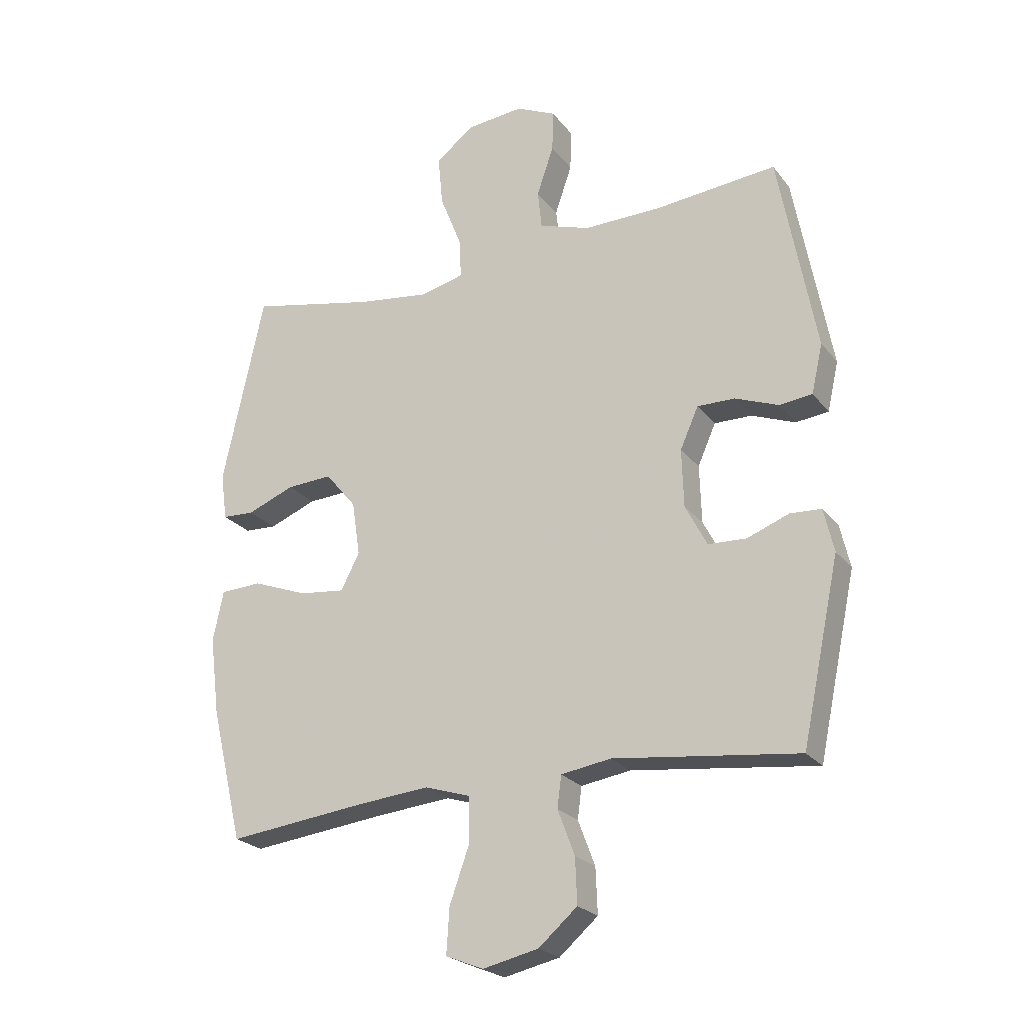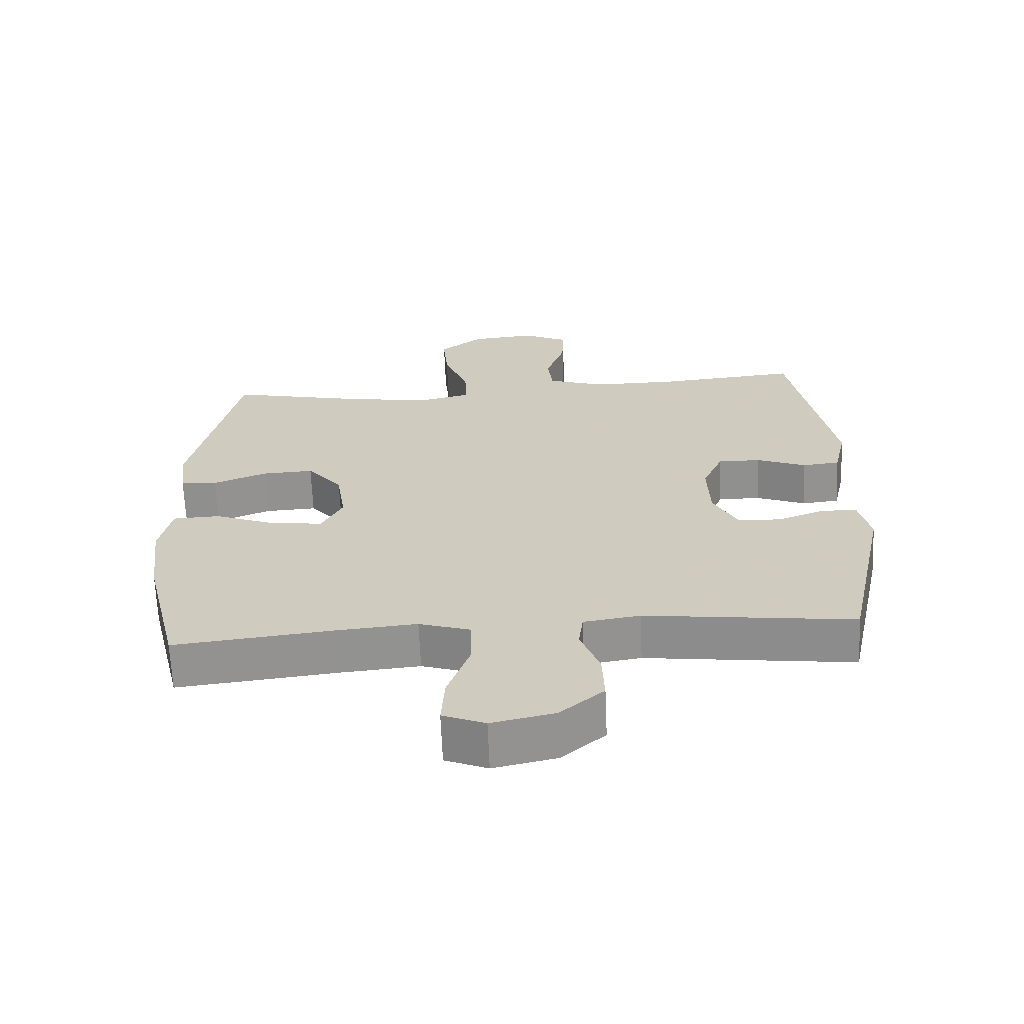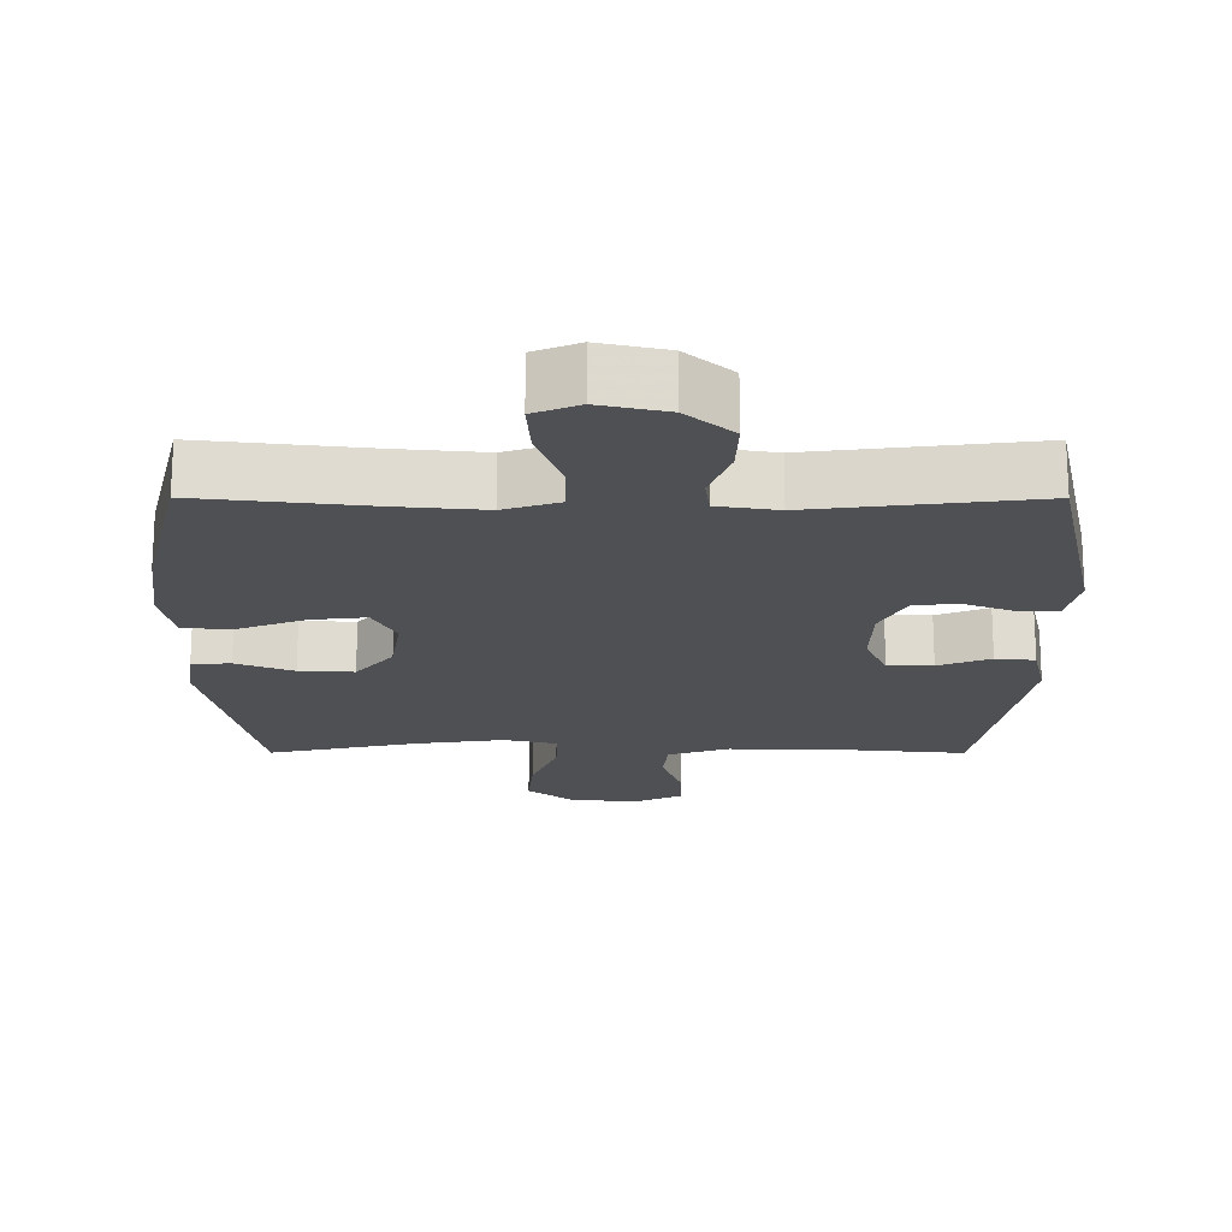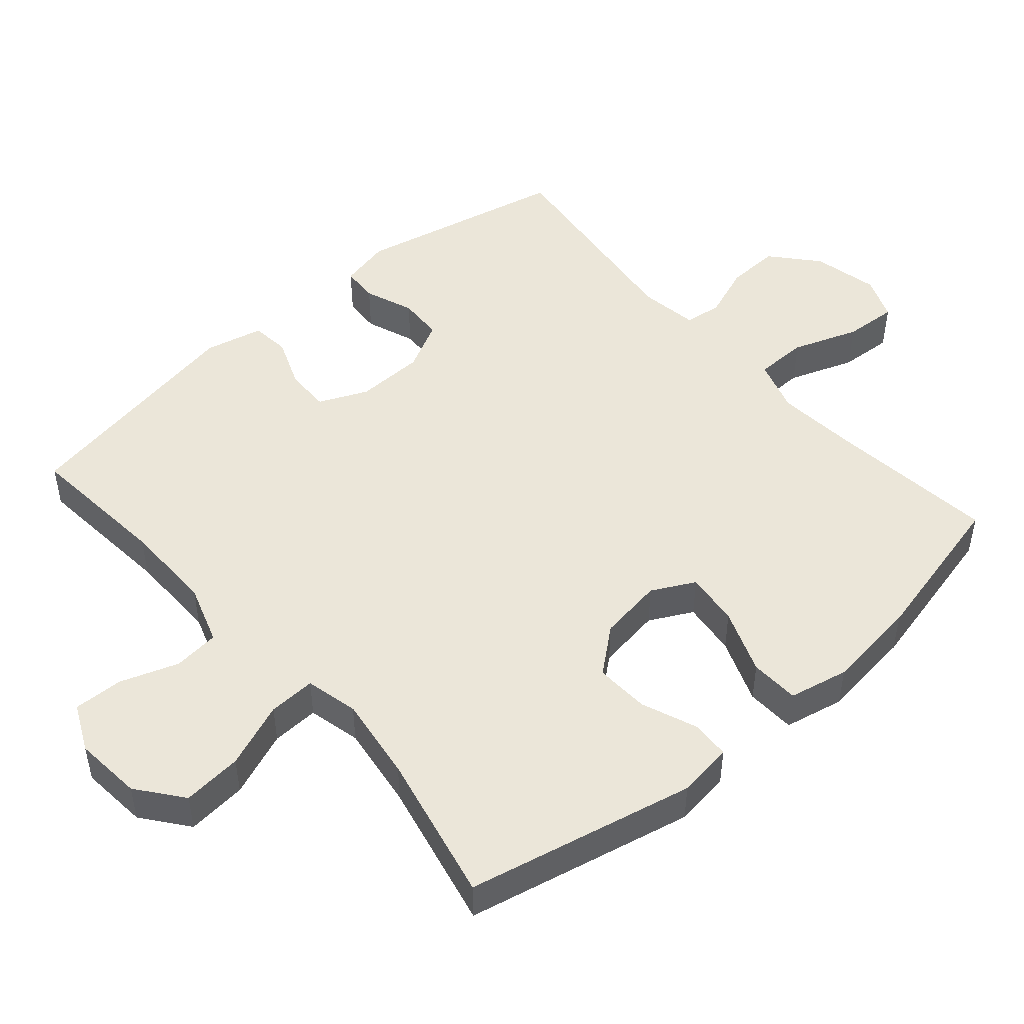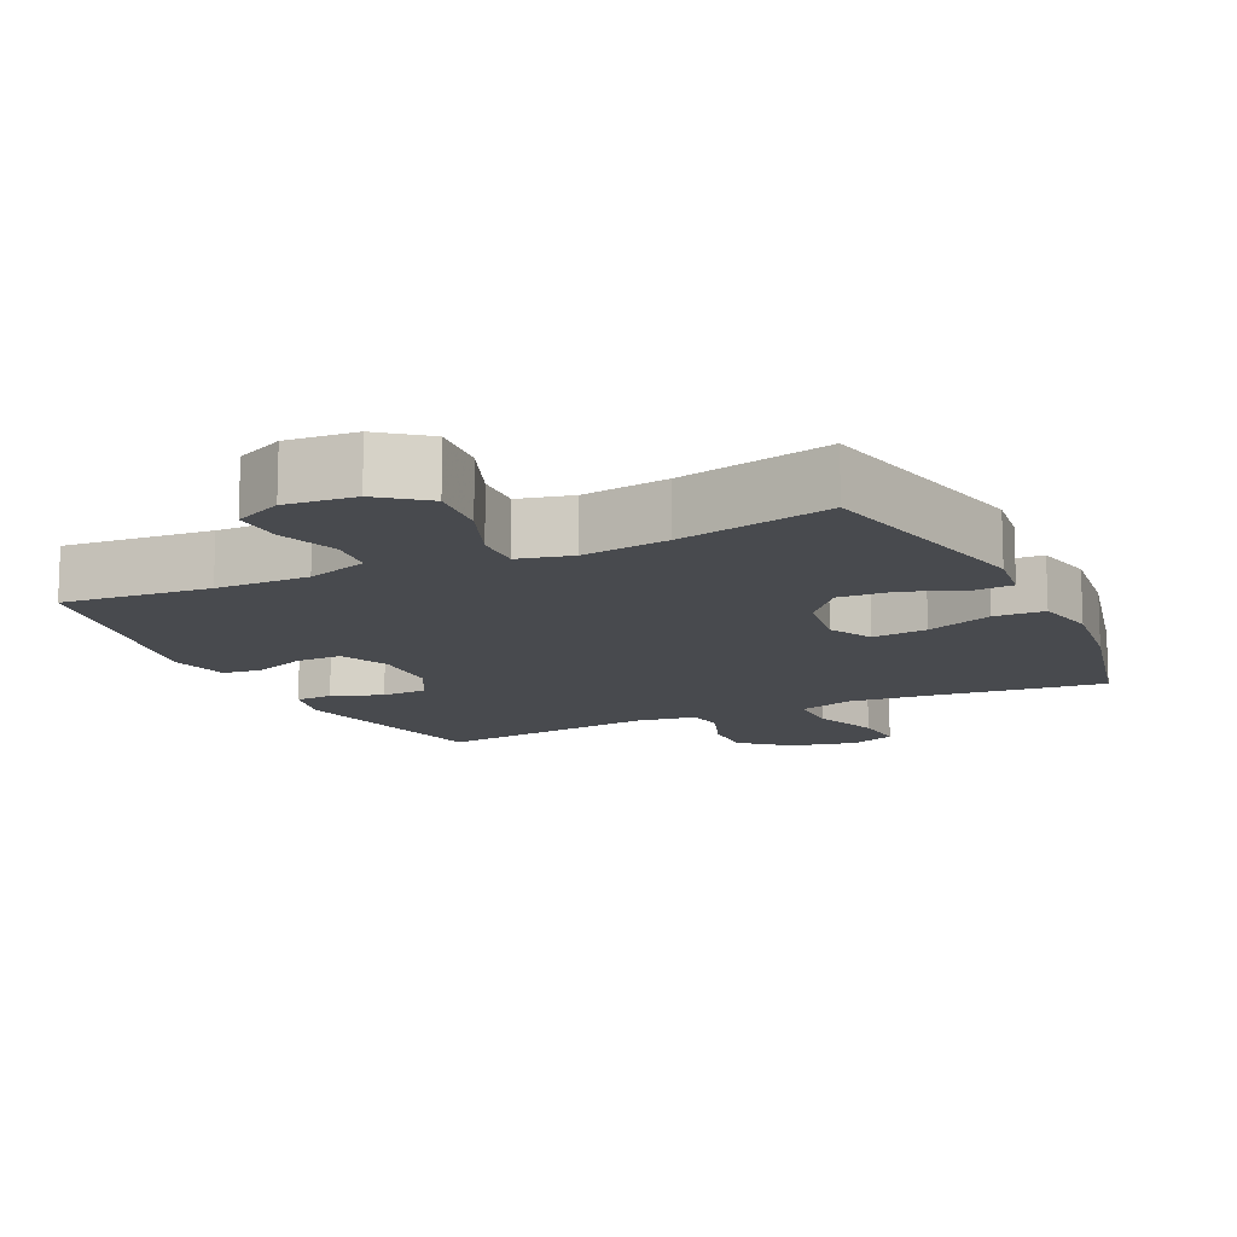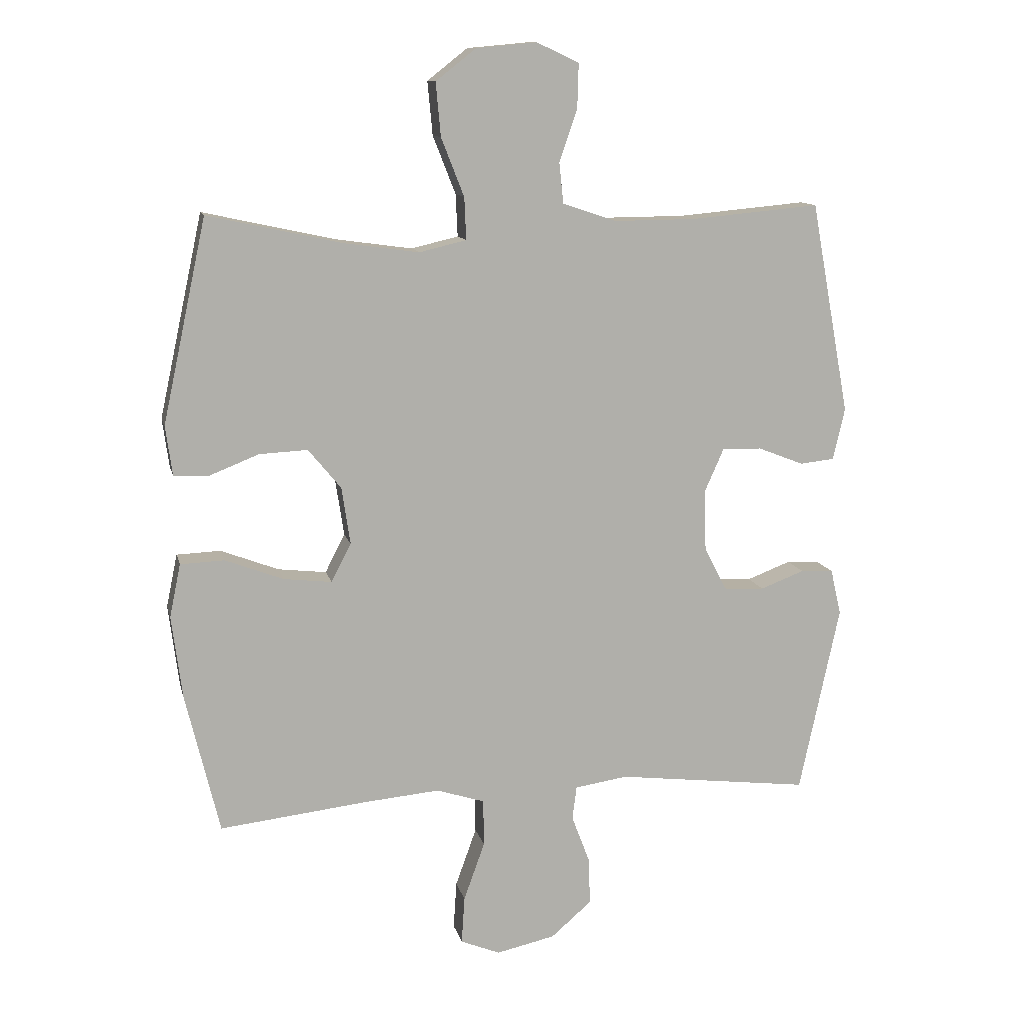
<metadata>
{"format":"obj","ext":"obj","renderer":"f3d","projection":"perspective","resolution":1024,"background":"white","views":[{"elev":-23.6,"azim":-151.9,"up":"+Z"},{"elev":-65.7,"azim":-177.6,"up":"+Z"},{"elev":-19.2,"azim":179.9,"up":"+Y"},{"elev":48.3,"azim":49.1,"up":"+Y"},{"elev":-13.1,"azim":25.5,"up":"+Y"},{"elev":11.9,"azim":167.3,"up":"+Z"}]}
</metadata>
<code>
v -0.5 0.07 0.5
v -0.292 0.07 0.481
v -0.16 0.07 0.48
v -0.073 0.07 0.509
v -0.066 0.07 0.575
v -0.095 0.07 0.659
v -0.097 0.07 0.73
v -0.029 0.07 0.762
v 0.069 0.07 0.753
v 0.134 0.07 0.702
v 0.126 0.07 0.616
v 0.089 0.07 0.522
v 0.086 0.07 0.454
v 0.162 0.07 0.436
v 0.284 0.07 0.453
v 0.5 0.07 0.5
v 0.571 0.07 0.172
v 0.56 0.07 0.092
v 0.505 0.07 0.089
v 0.424 0.07 0.121
v 0.346 0.07 0.125
v 0.293 0.07 0.061
v 0.279 0.07 -0.032
v 0.311 0.07 -0.094
v 0.389 0.07 -0.085
v 0.483 0.07 -0.049
v 0.554 0.07 -0.052
v 0.572 0.07 -0.138
v 0.555 0.07 -0.272
v 0.5 0.07 -0.5
v 0.262 0.07 -0.473
v 0.139 0.07 -0.462
v 0.061 0.07 -0.487
v 0.06 0.07 -0.563
v 0.094 0.07 -0.658
v 0.099 0.07 -0.735
v 0.035 0.07 -0.761
v -0.06 0.07 -0.74
v -0.126 0.07 -0.683
v -0.123 0.07 -0.606
v -0.094 0.07 -0.529
v -0.101 0.07 -0.475
v -0.186 0.07 -0.462
v -0.5 0.07 -0.5
v -0.565 0.07 -0.195
v -0.548 0.07 -0.121
v -0.495 0.07 -0.118
v -0.424 0.07 -0.145
v -0.359 0.07 -0.142
v -0.322 0.07 -0.071
v -0.319 0.07 0.028
v -0.35 0.07 0.098
v -0.414 0.07 0.097
v -0.488 0.07 0.068
v -0.544 0.07 0.074
v -0.563 0.07 0.158
v -0.5 0 0.5
v -0.292 0 0.481
v -0.16 0 0.48
v -0.073 0 0.509
v -0.066 0 0.575
v -0.095 0 0.659
v -0.097 0 0.73
v -0.029 0 0.762
v 0.069 0 0.753
v 0.134 0 0.702
v 0.126 0 0.616
v 0.089 0 0.522
v 0.086 0 0.454
v 0.162 0 0.436
v 0.284 0 0.453
v 0.5 0 0.5
v 0.571 0 0.172
v 0.56 0 0.092
v 0.505 0 0.089
v 0.424 0 0.121
v 0.346 0 0.125
v 0.293 0 0.061
v 0.279 0 -0.032
v 0.311 0 -0.094
v 0.389 0 -0.085
v 0.483 0 -0.049
v 0.554 0 -0.052
v 0.572 0 -0.138
v 0.555 0 -0.272
v 0.5 0 -0.5
v 0.262 0 -0.473
v 0.139 0 -0.462
v 0.061 0 -0.487
v 0.06 0 -0.563
v 0.094 0 -0.658
v 0.099 0 -0.735
v 0.035 0 -0.761
v -0.06 0 -0.74
v -0.126 0 -0.683
v -0.123 0 -0.606
v -0.094 0 -0.529
v -0.101 0 -0.475
v -0.186 0 -0.462
v -0.5 0 -0.5
v -0.565 0 -0.195
v -0.548 0 -0.121
v -0.495 0 -0.118
v -0.424 0 -0.145
v -0.359 0 -0.142
v -0.322 0 -0.071
v -0.319 0 0.028
v -0.35 0 0.098
v -0.414 0 0.097
v -0.488 0 0.068
v -0.544 0 0.074
v -0.563 0 0.158
f 53 54 55 56
f 52 53 56 1
f 51 52 1 2
f 50 51 2 3
f 45 46 47 48
f 43 44 45 48
f 42 43 48 49
f 38 39 40 41
f 38 41 42
f 37 38 42
f 34 35 36 37
f 33 34 37 42
f 32 33 42 49
f 28 29 30 31
f 25 26 27 28
f 24 25 28 31
f 23 24 31 32
f 17 18 19 20
f 15 16 17 20
f 14 15 20 21
f 13 14 21 22
f 9 10 11 12
f 9 12 13
f 8 9 13
f 5 6 7 8
f 4 5 8 13
f 50 3 4 13
f 23 32 49 50
f 13 22 23 50
f 112 111 110 109
f 57 112 109 108
f 58 57 108 107
f 59 58 107 106
f 104 103 102 101
f 104 101 100 99
f 105 104 99 98
f 97 96 95 94
f 98 97 94
f 98 94 93
f 93 92 91 90
f 98 93 90 89
f 105 98 89 88
f 87 86 85 84
f 84 83 82 81
f 87 84 81 80
f 88 87 80 79
f 76 75 74 73
f 76 73 72 71
f 77 76 71 70
f 78 77 70 69
f 68 67 66 65
f 69 68 65
f 69 65 64
f 64 63 62 61
f 69 64 61 60
f 69 60 59 106
f 106 105 88 79
f 106 79 78 69
f 1 57 58 2
f 2 58 59 3
f 3 59 60 4
f 4 60 61 5
f 5 61 62 6
f 6 62 63 7
f 7 63 64 8
f 8 64 65 9
f 9 65 66 10
f 10 66 67 11
f 11 67 68 12
f 12 68 69 13
f 13 69 70 14
f 14 70 71 15
f 15 71 72 16
f 16 72 73 17
f 17 73 74 18
f 18 74 75 19
f 19 75 76 20
f 20 76 77 21
f 21 77 78 22
f 22 78 79 23
f 23 79 80 24
f 24 80 81 25
f 25 81 82 26
f 26 82 83 27
f 27 83 84 28
f 28 84 85 29
f 29 85 86 30
f 30 86 87 31
f 31 87 88 32
f 32 88 89 33
f 33 89 90 34
f 34 90 91 35
f 35 91 92 36
f 36 92 93 37
f 37 93 94 38
f 38 94 95 39
f 39 95 96 40
f 40 96 97 41
f 41 97 98 42
f 42 98 99 43
f 43 99 100 44
f 44 100 101 45
f 45 101 102 46
f 46 102 103 47
f 47 103 104 48
f 48 104 105 49
f 49 105 106 50
f 50 106 107 51
f 51 107 108 52
f 52 108 109 53
f 53 109 110 54
f 54 110 111 55
f 55 111 112 56
f 56 112 57 1

</code>
